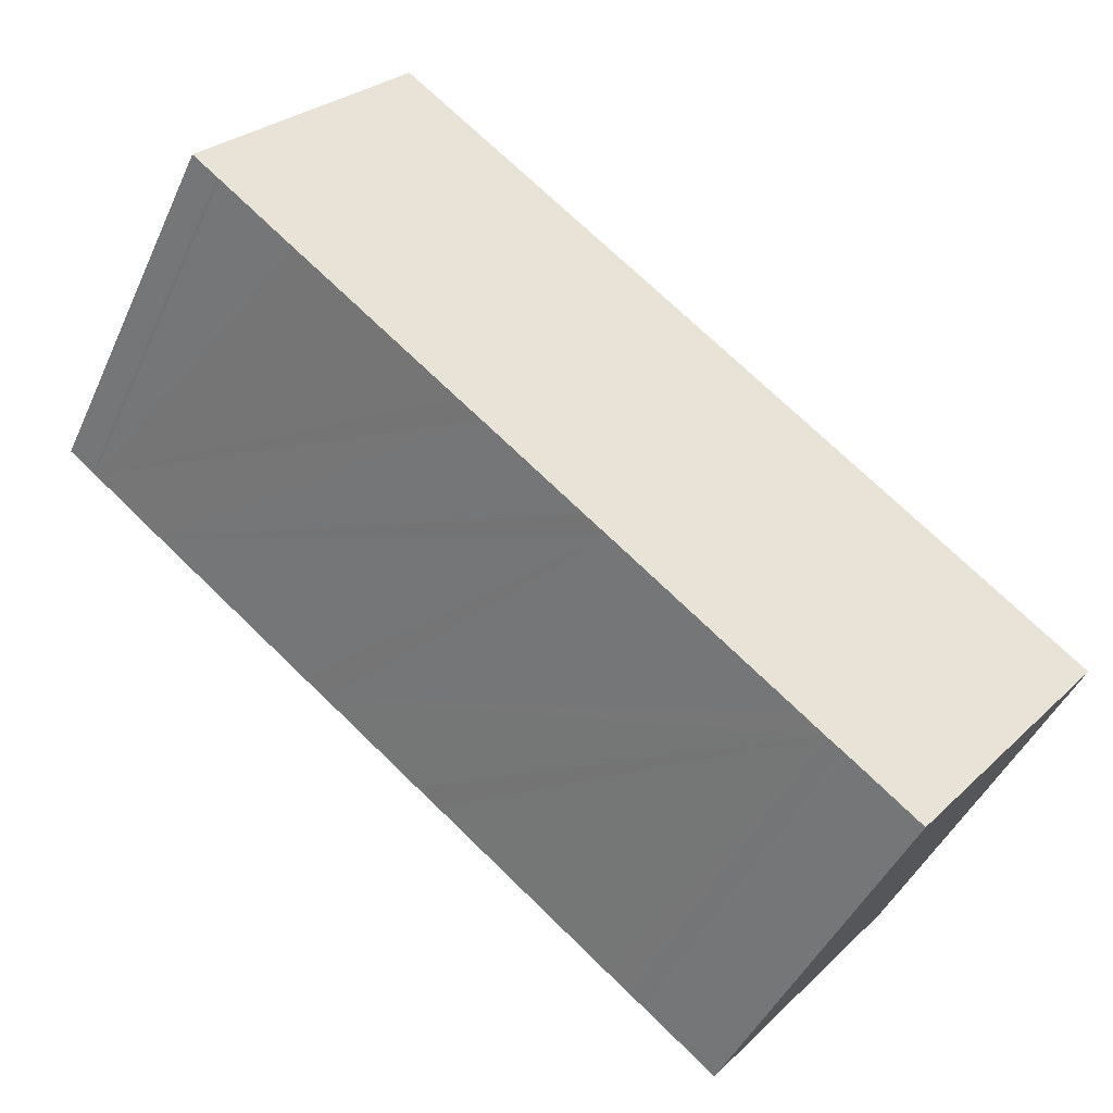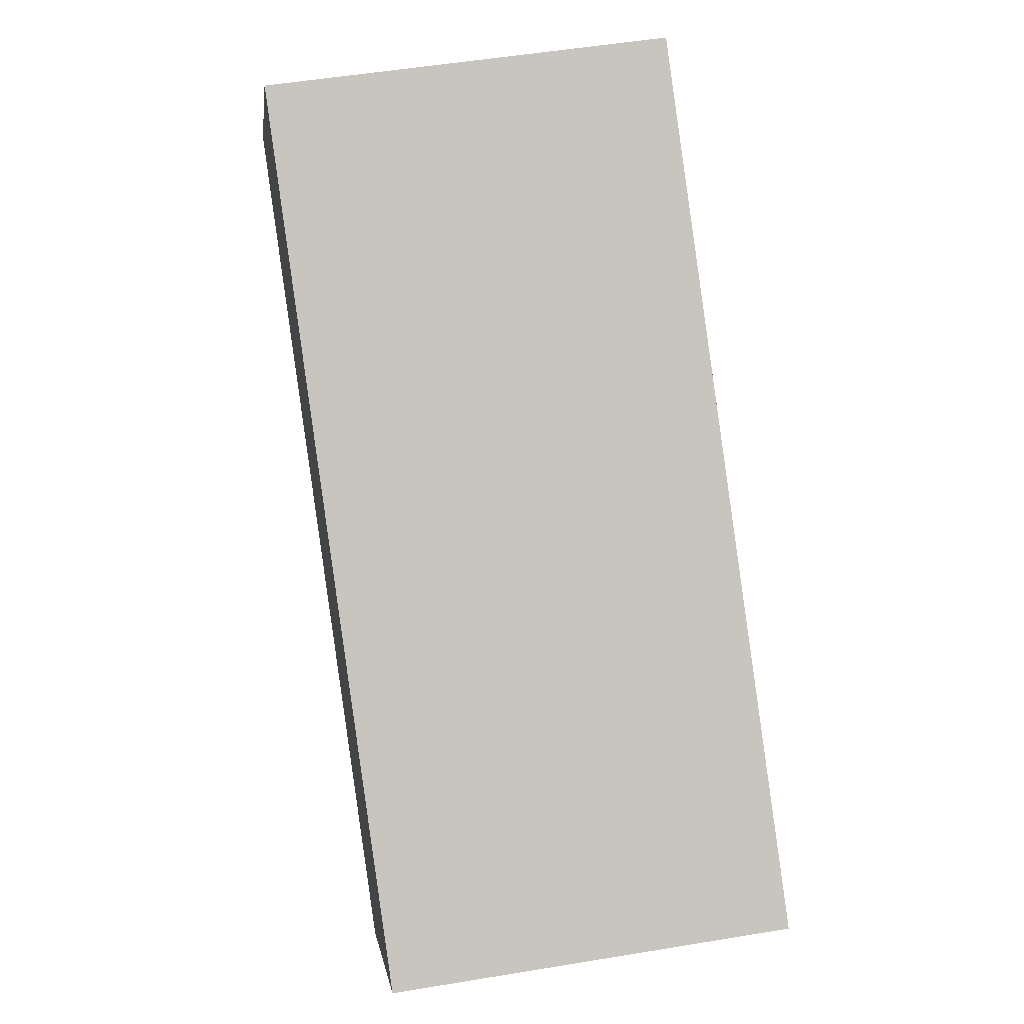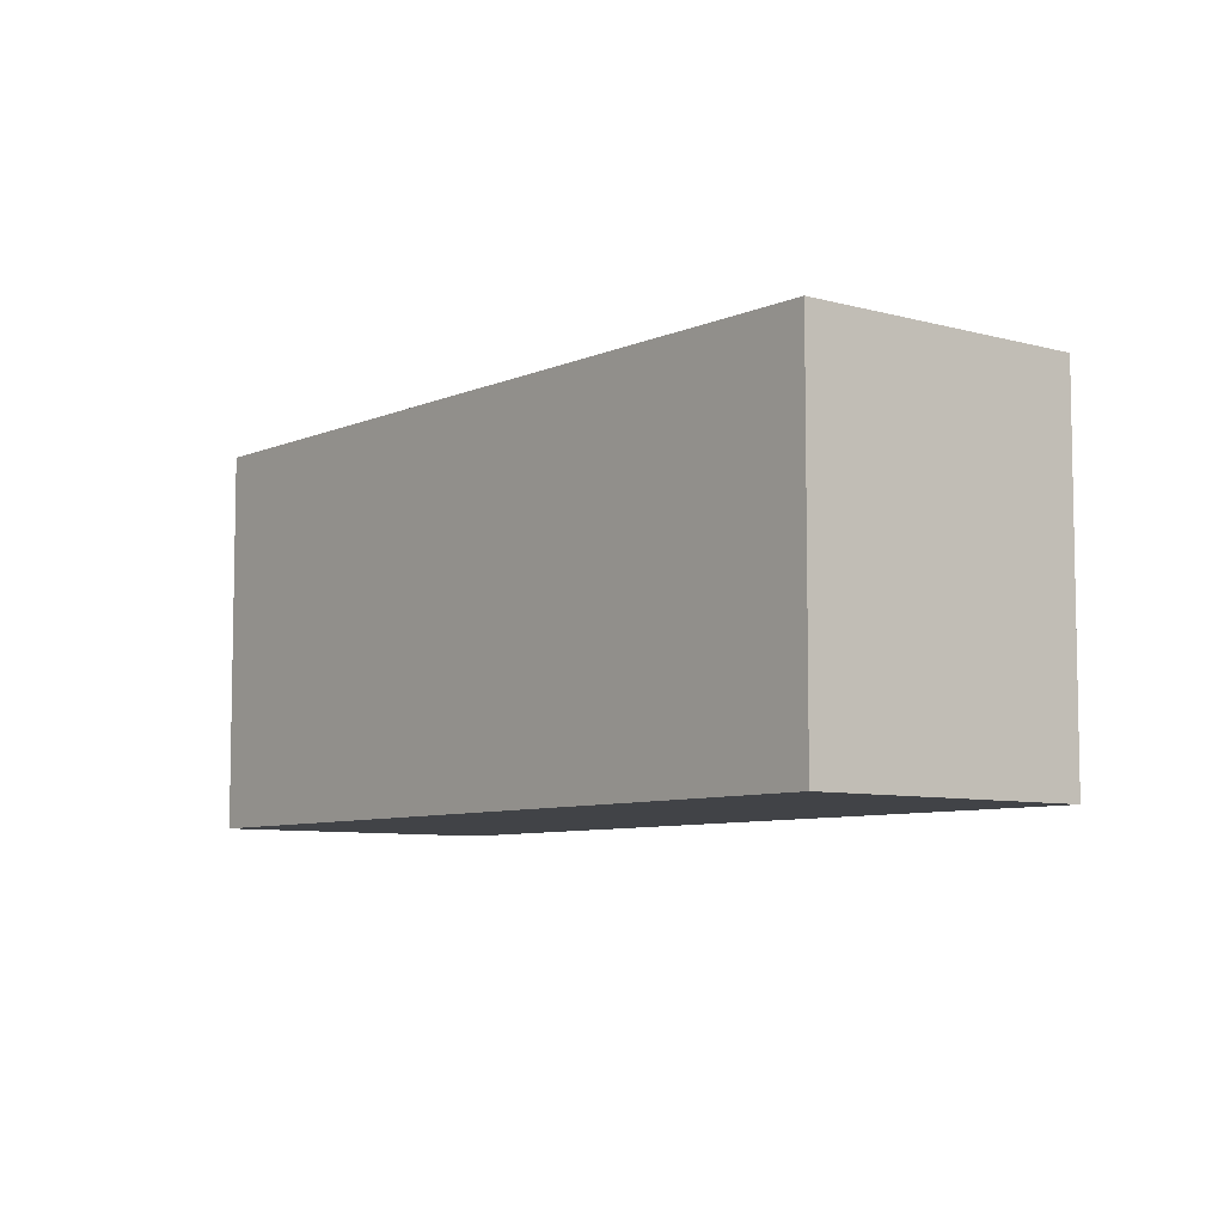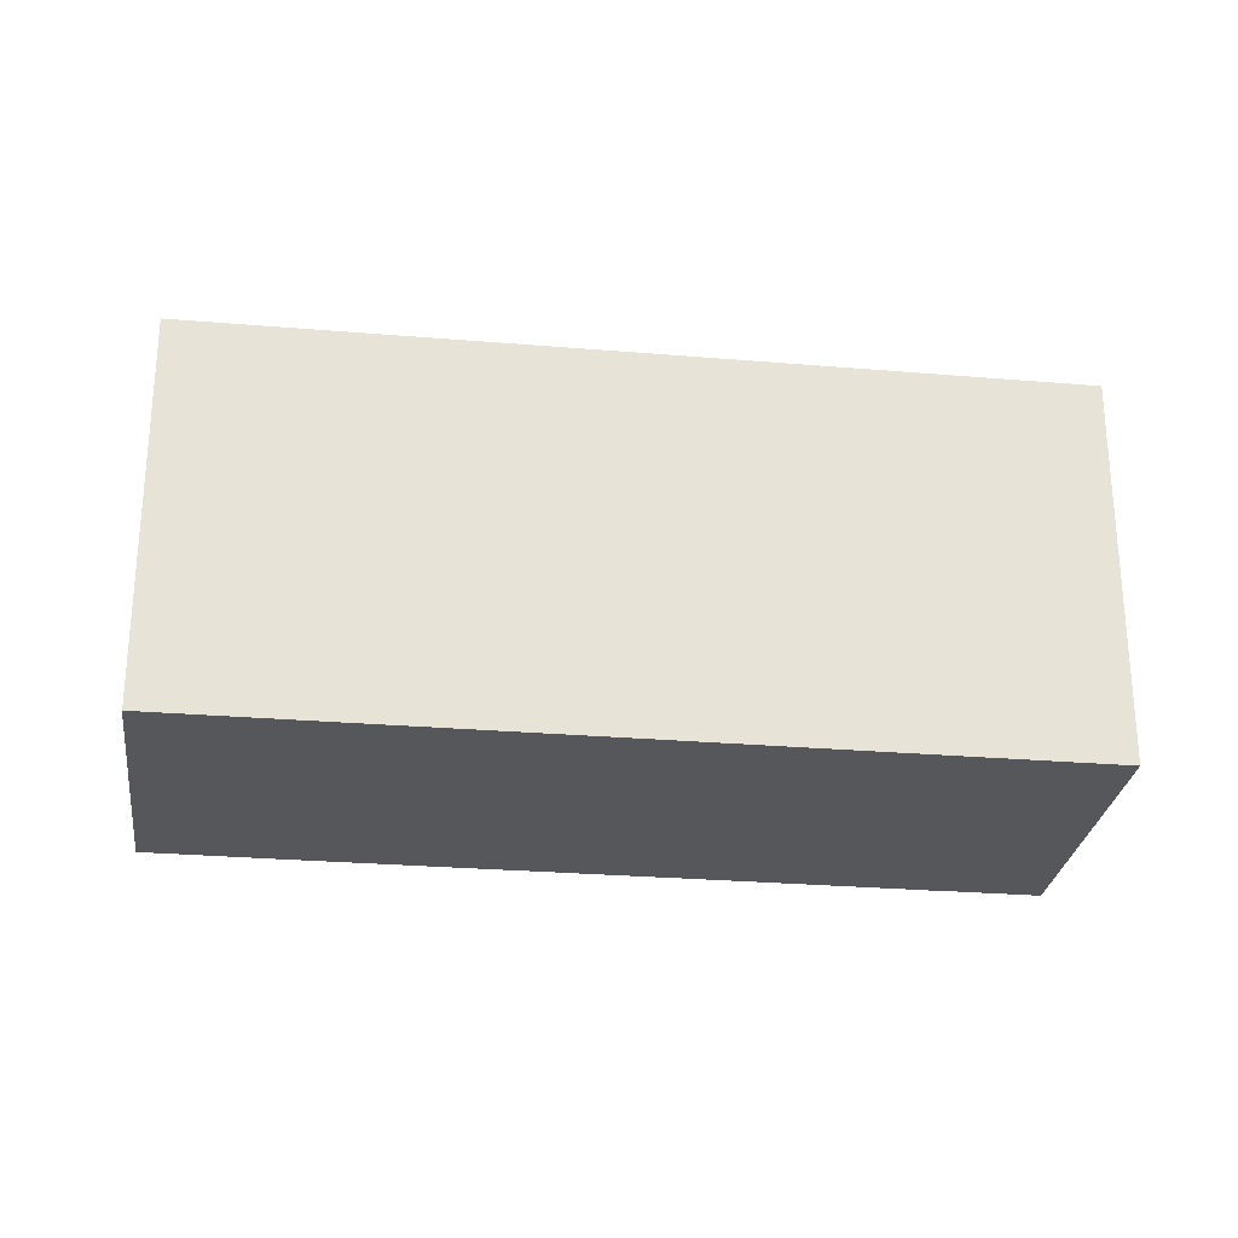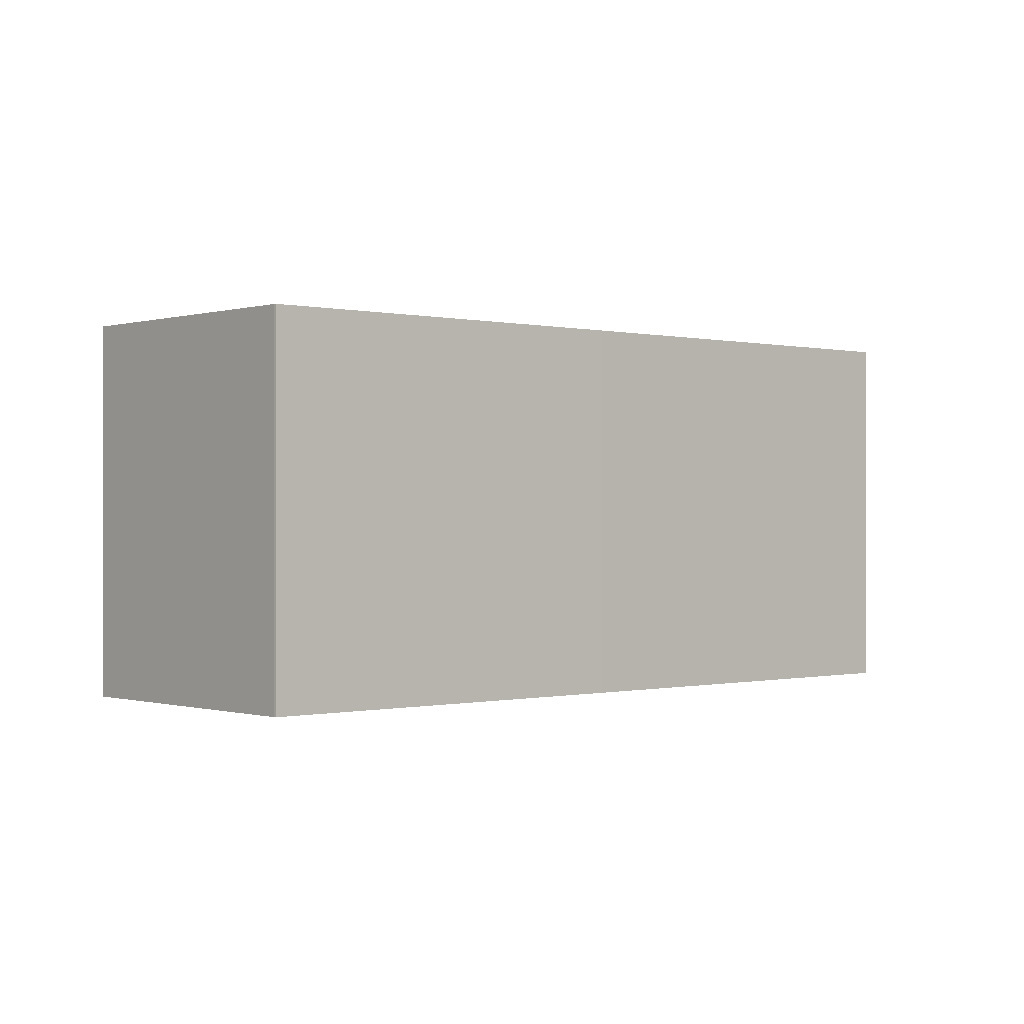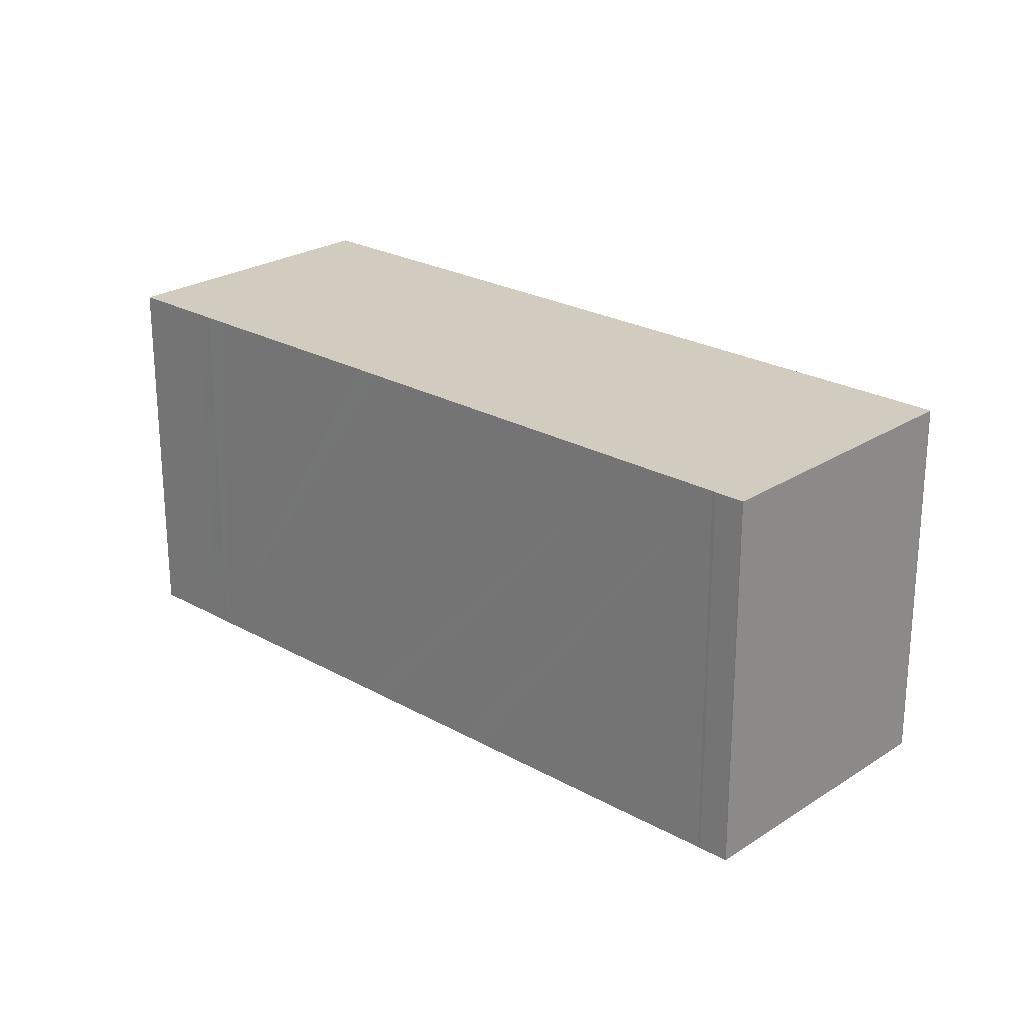
<metadata>
{"format":"obj","ext":"obj","renderer":"f3d","projection":"perspective","resolution":1024,"background":"white","views":[{"elev":-45.3,"azim":-23.6,"up":"+Z"},{"elev":51.9,"azim":79.8,"up":"+Z"},{"elev":-7.3,"azim":89.9,"up":"+Y"},{"elev":-27.3,"azim":31.3,"up":"+Y"},{"elev":-0.2,"azim":-2.8,"up":"+Y"},{"elev":24.1,"azim":-98.3,"up":"+Y"}]}
</metadata>
<code>
v  0 12.91 7.905e-16
v  6.454 12.91 8.047
v  0.044 12.91 -0.033
v  6.507 12.91 8.103
v  17.52 12.91 -0.709
v  0.827 12.91 -0.667
v  0.851 12.91 -0.684
v  0.917 12.91 -0.731
v  1.642 12.91 -1.316
v  3.325 12.91 -2.679
v  8.648 12.91 -6.943
v  9.378 12.91 -7.519
v  12.55 12.91 -10.06
v  29.07 12.91 -9.982
v  13.3 12.91 -10.66
v  19 12.91 -15.24
v  19.73 12.91 -15.83
v  20.23 12.91 -16.22
v  20.25 12.91 -16.23
v  22.55 12.91 -18.09
v  22.55 1.108e-15 -18.09
v  20.25 9.936e-16 -16.23
v  19.73 9.694e-16 -15.83
v  20.23 9.929e-16 -16.22
v  19 9.332e-16 -15.24
v  13.3 6.525e-16 -10.66
v  12.55 6.163e-16 -10.06
v  9.378 4.604e-16 -7.519
v  8.648 4.251e-16 -6.943
v  3.325 1.64e-16 -2.679
v  0.917 4.476e-17 -0.731
v  1.642 8.058e-17 -1.316
v  0.827 4.084e-17 -0.667
v  0.851 4.188e-17 -0.684
v  0.044 2.021e-18 -0.033
v  0 0 0
v  6.454 -4.927e-16 8.047
v  6.507 -4.962e-16 8.103
v  17.52 4.341e-17 -0.709
v  29.07 6.112e-16 -9.982
g defaultobject
f 1 2 3
f 4 3 2
f 5 3 4
f 6 3 5
f 7 6 5
f 8 7 5
f 9 8 5
f 10 9 5
f 11 10 5
f 12 11 5
f 13 12 5
f 14 13 5
f 15 13 14
f 16 15 14
f 17 16 14
f 18 17 14
f 19 18 14
f 20 19 14
f 21 19 20
f 19 21 22
f 22 18 19
f 18 22 17
f 17 22 23
f 23 22 24
f 23 16 17
f 16 23 15
f 15 23 13
f 13 23 12
f 12 23 25
f 12 25 26
f 12 26 11
f 11 26 10
f 10 26 27
f 10 27 28
f 10 28 9
f 9 28 8
f 8 28 29
f 8 29 30
f 8 30 31
f 31 30 32
f 31 7 8
f 7 31 6
f 6 31 33
f 33 31 34
f 33 3 6
f 3 33 35
f 35 1 3
f 1 35 36
f 36 2 1
f 2 36 37
f 37 4 2
f 4 37 38
f 38 5 4
f 5 38 39
f 5 39 14
f 14 39 40
f 40 20 14
f 20 40 21
f 35 37 36
f 37 35 38
f 38 35 39
f 39 35 33
f 39 33 34
f 39 34 31
f 39 31 32
f 39 32 30
f 39 30 29
f 39 29 28
f 39 28 27
f 39 27 40
f 40 27 26
f 40 26 25
f 40 25 23
f 40 23 24
f 40 24 22
f 40 22 21

</code>
